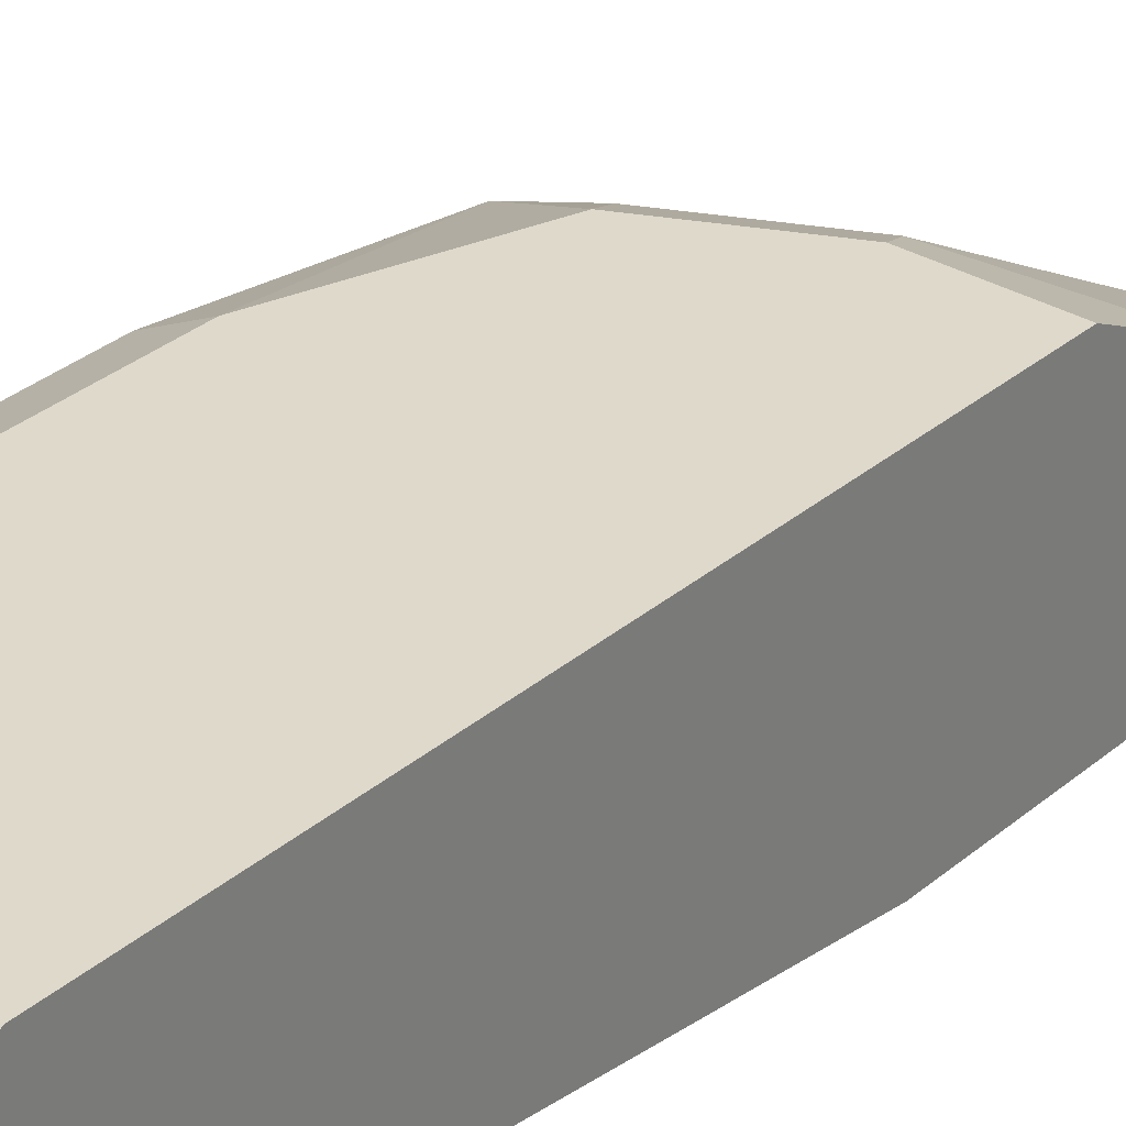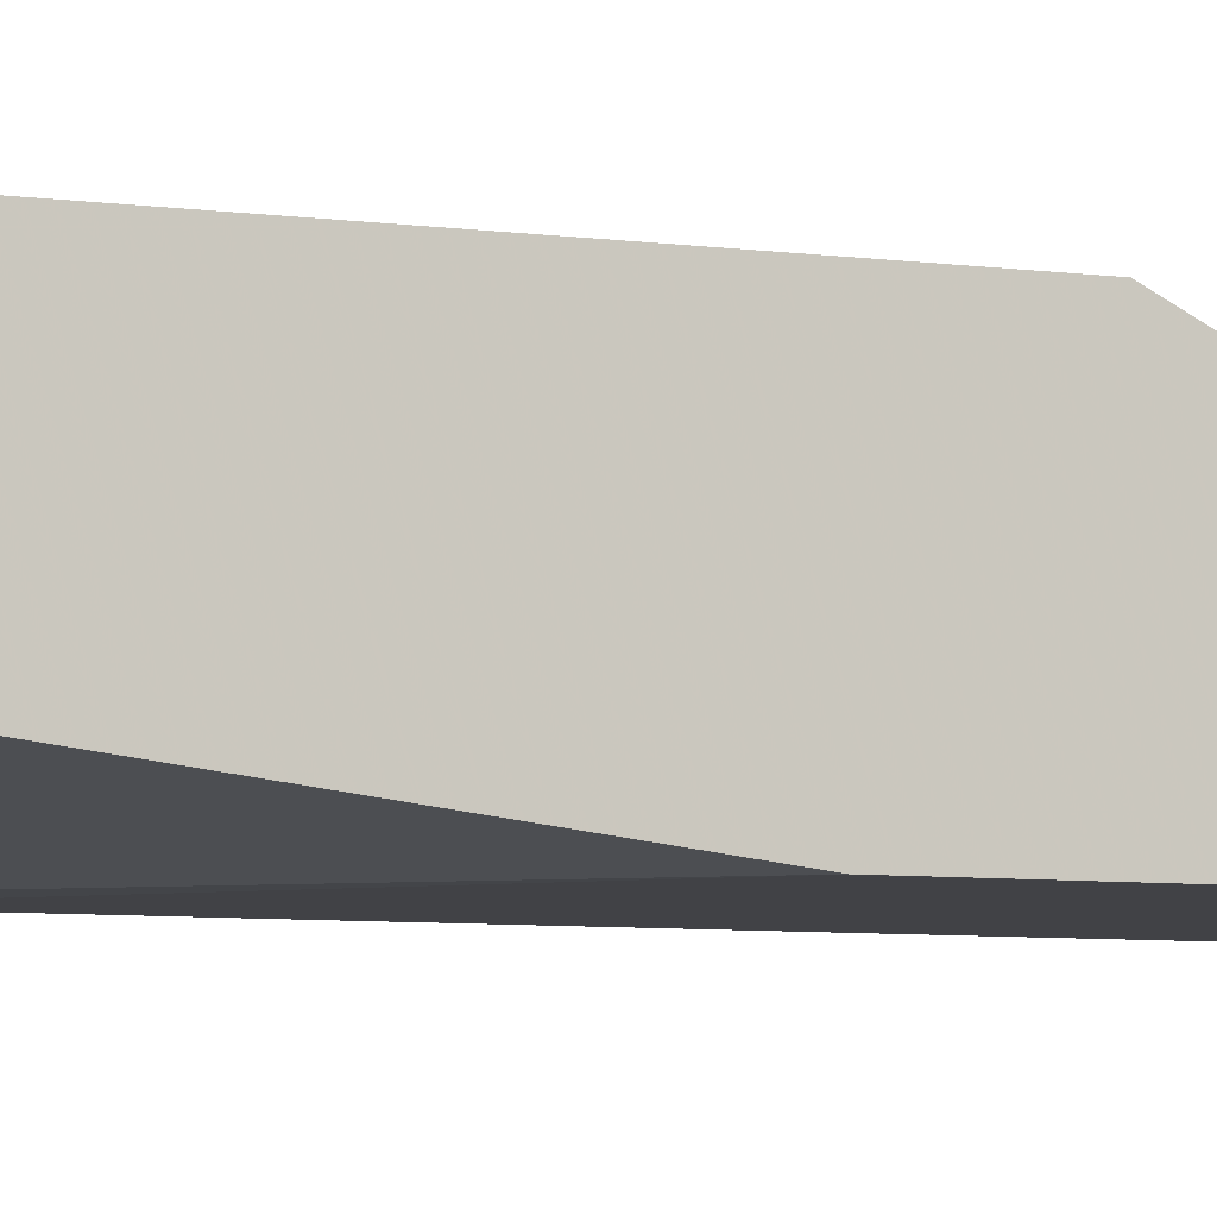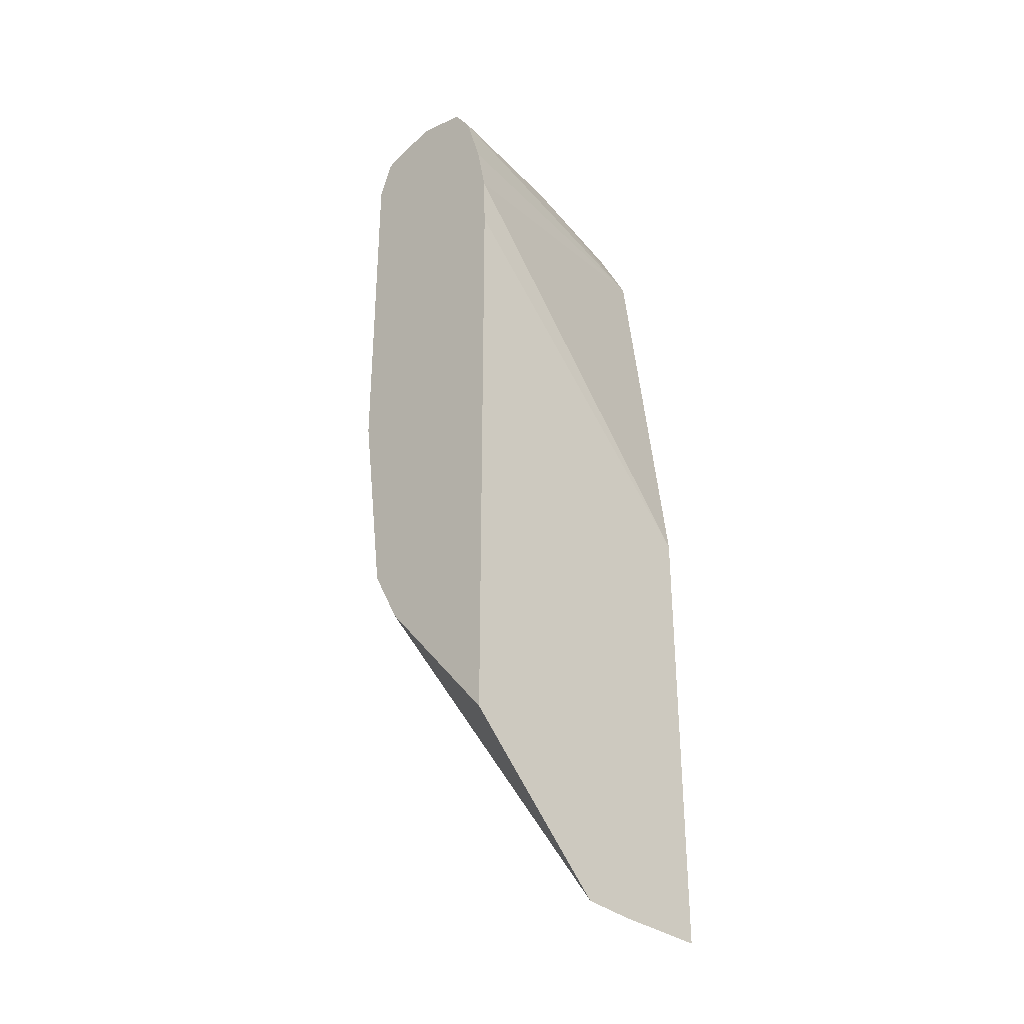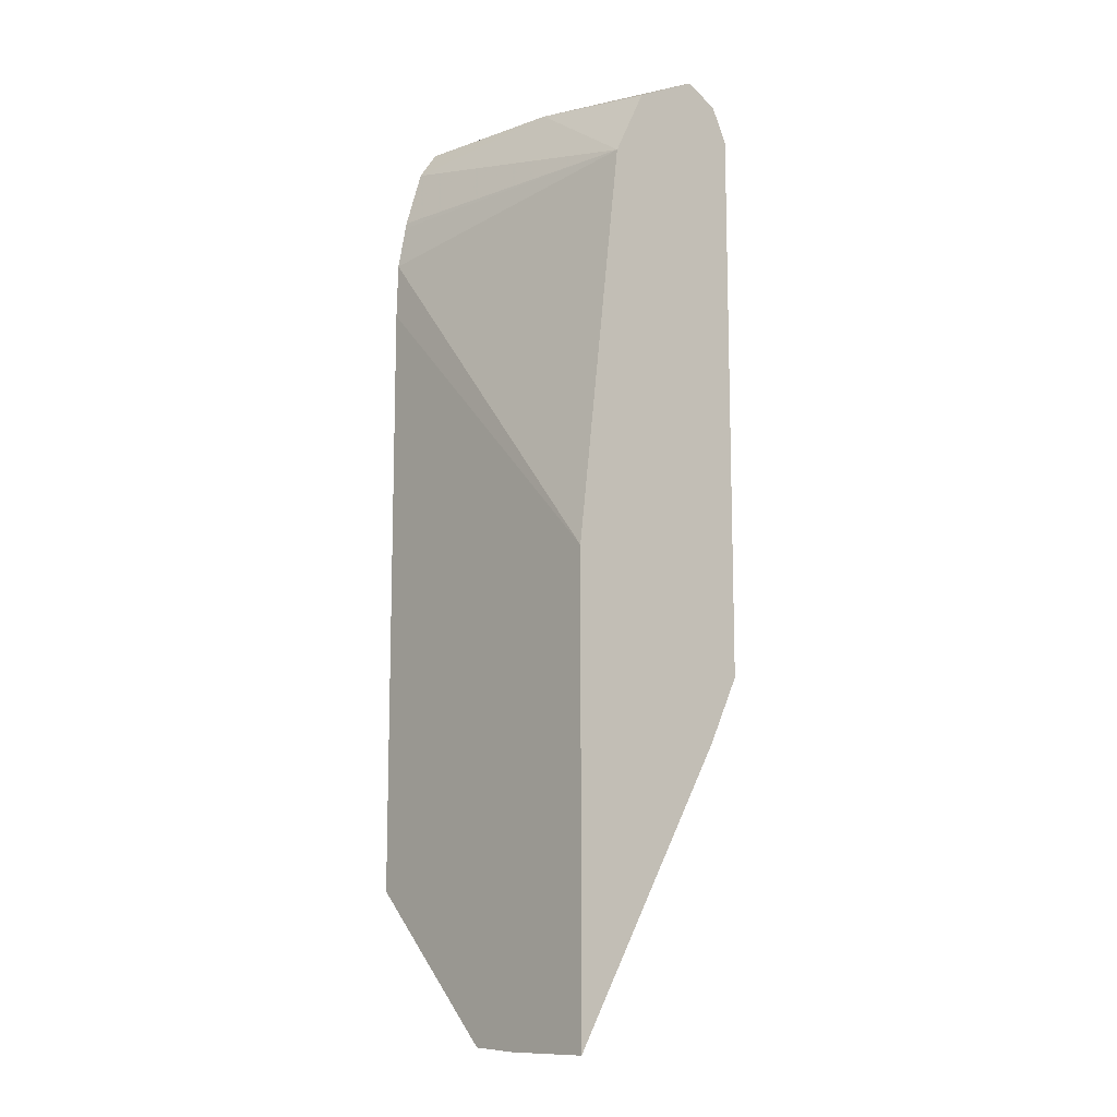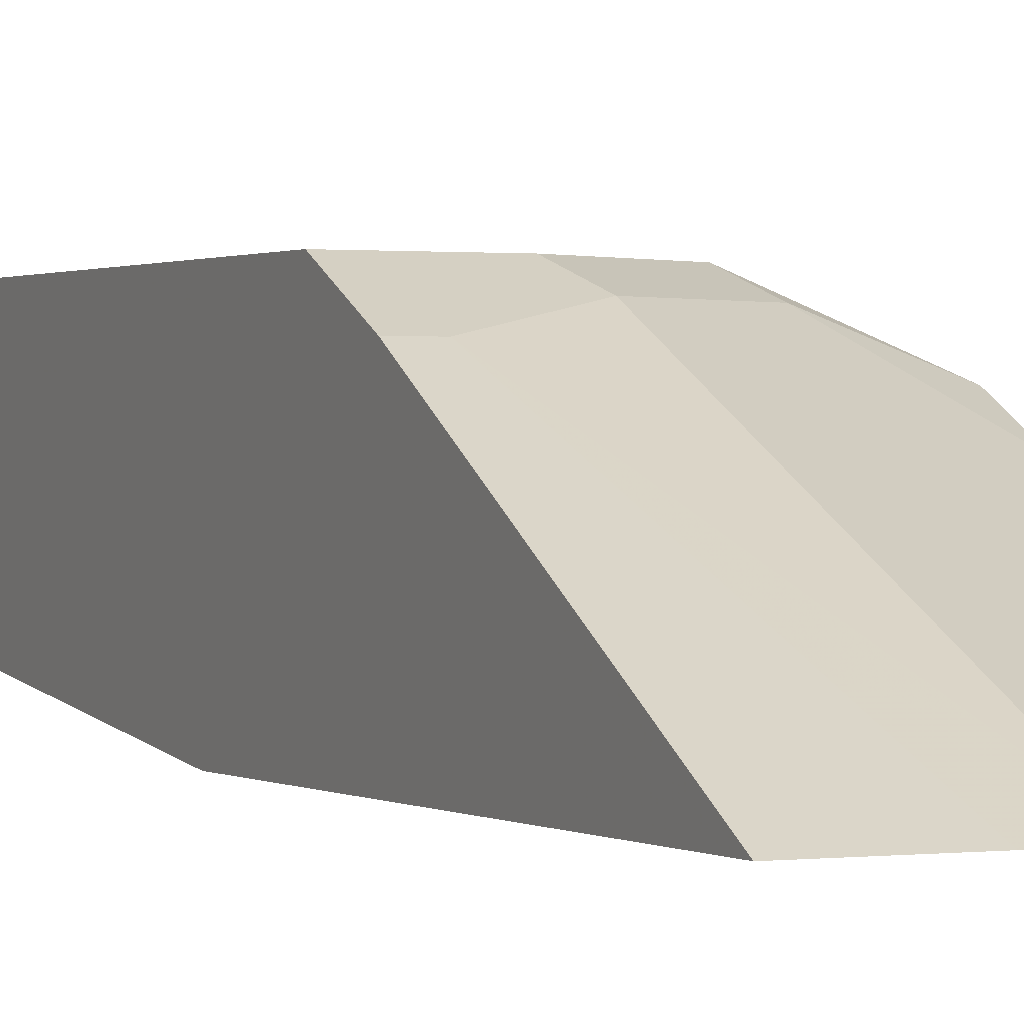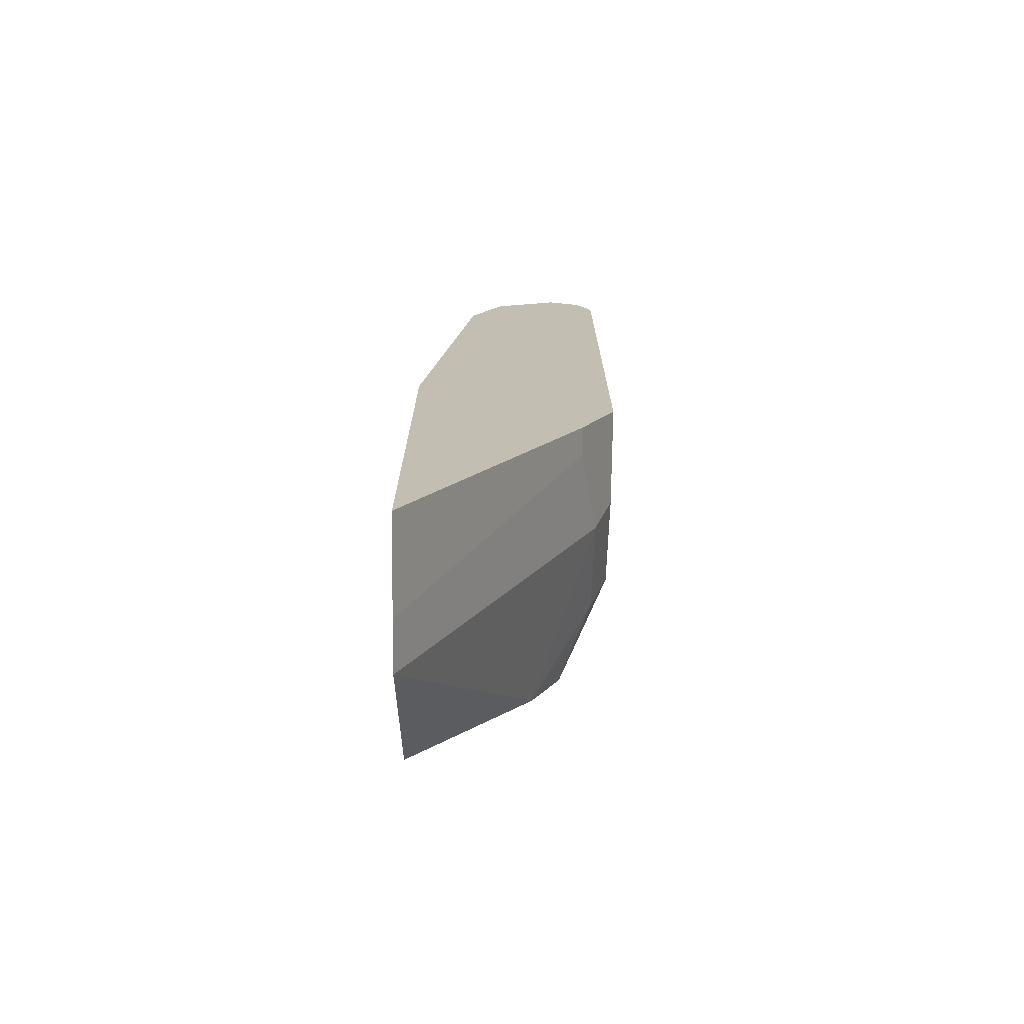
<metadata>
{"format":"obj","ext":"obj","renderer":"f3d","projection":"perspective","resolution":1024,"background":"white","views":[{"elev":31.7,"azim":-139.8,"up":"+Z"},{"elev":-6.6,"azim":-112.1,"up":"+Z"},{"elev":-33.6,"azim":134.3,"up":"+Y"},{"elev":-11.8,"azim":-131.0,"up":"+Y"},{"elev":0.8,"azim":-25.5,"up":"+Z"},{"elev":-73.0,"azim":-90.7,"up":"+Y"}]}
</metadata>
<code>
v 0.1874 0.6683 0.6683
v 0.09545 0.6683 0.6683
v 0.1874 0.6683 0.6718
v 0.1874 0.6604 0.6365
v 0.003291 0.6683 0.7001
v 0.1874 0.6602 0.6361
v 0.08488 0.6576 0.6471
v 0.1591 0.6683 0.7001
v 0.1874 0.6612 0.7036
v 0.003291 0.6576 0.6789
v 0.003291 0.6576 0.7213
v 0.1874 0.66 0.6359
v 0.003291 0.647 0.6577
v 0.1874 0.6425 0.6238
v 0.003291 0.6046 0.6365
v 0.003291 0.6079 0.6381
v 0.003291 0.6258 0.6471
v 0.1591 0.6576 0.7213
v 0.1874 0.66 0.706
v 0.003291 0.6386 0.7308
v 0.1874 0.6049 0.6125
v 0.1874 0.6013 0.6118
v 0.1874 0.5728 0.6064
v 0.003291 0.3516 0.6054
v 0.175 0.6523 0.7239
v 0.1874 0.6585 0.7085
v 0.1591 0.6364 0.7319
v 0.003291 0.6364 0.7319
v 0.1874 0.5378 0.6054
v 0.1874 0.5091 0.6054
v 0.003291 0.06522 0.6054
v 0.1874 0.6364 0.7178
v 0.1591 0.4137 0.7319
v 0.003291 0.2864 0.7319
v 0.1874 0.1591 0.6054
v 0.06288 0.06522 0.6054
v 0.003291 0.244 0.7107
v 0.1874 0.4137 0.7178
v 0.1273 0.3183 0.7319
v 0.1874 0.2864 0.7009
v 0.003291 0.2652 0.7213
v 0.06365 0.2864 0.7319
v 0.1874 0.1591 0.6054
v 0.1587 0.1304 0.6054
v 0.09509 0.06681 0.6054
v 0.02122 0.244 0.7107
v 0.003291 0.2579 0.7176
v 0.1379 0.297 0.7213
v 0.1874 0.251 0.6824
v 0.07426 0.2652 0.7213
v 0.1874 0.2445 0.6769
f 24 30 35
f 24 35 44
f 24 44 45
f 27 28 34
f 24 36 31
f 25 27 32
f 25 32 26
f 24 29 30
f 24 45 36
f 23 29 24
f 8 19 9
f 20 27 25
f 19 25 26
f 18 25 19
f 18 20 25
f 15 23 24
f 15 22 23
f 15 21 22
f 14 21 15
f 11 20 18
f 27 34 42
f 20 28 27
f 27 42 39
f 36 45 46
f 27 33 38
f 8 18 19
f 48 50 49
f 46 50 47
f 45 50 46
f 45 49 50
f 44 51 45
f 43 51 44
f 42 50 48
f 41 47 50
f 40 48 49
f 39 48 40
f 39 42 48
f 37 46 47
f 35 43 44
f 34 50 42
f 34 41 50
f 33 40 38
f 33 39 40
f 31 46 37
f 31 36 46
f 27 38 32
f 27 39 33
f 7 17 13
f 45 51 49
f 7 15 16
f 1 12 6
f 1 14 12
f 1 21 14
f 1 22 21
f 1 23 22
f 1 29 23
f 1 30 29
f 1 35 30
f 1 43 35
f 1 51 43
f 1 49 51
f 1 40 49
f 1 38 40
f 1 32 38
f 1 26 32
f 1 19 26
f 1 9 19
f 1 3 9
f 1 8 3
f 1 5 8
f 7 16 17
f 1 6 4
f 1 4 2
f 1 2 5
f 2 6 7
f 2 4 6
f 7 14 15
f 7 12 14
f 7 13 10
f 6 12 7
f 5 18 8
f 5 11 18
f 5 28 20
f 5 34 28
f 5 41 34
f 5 47 41
f 5 20 11
f 5 31 37
f 5 24 31
f 5 15 24
f 2 7 5
f 5 16 15
f 5 17 16
f 5 13 17
f 5 10 13
f 5 7 10
f 5 37 47
f 3 8 9

</code>
